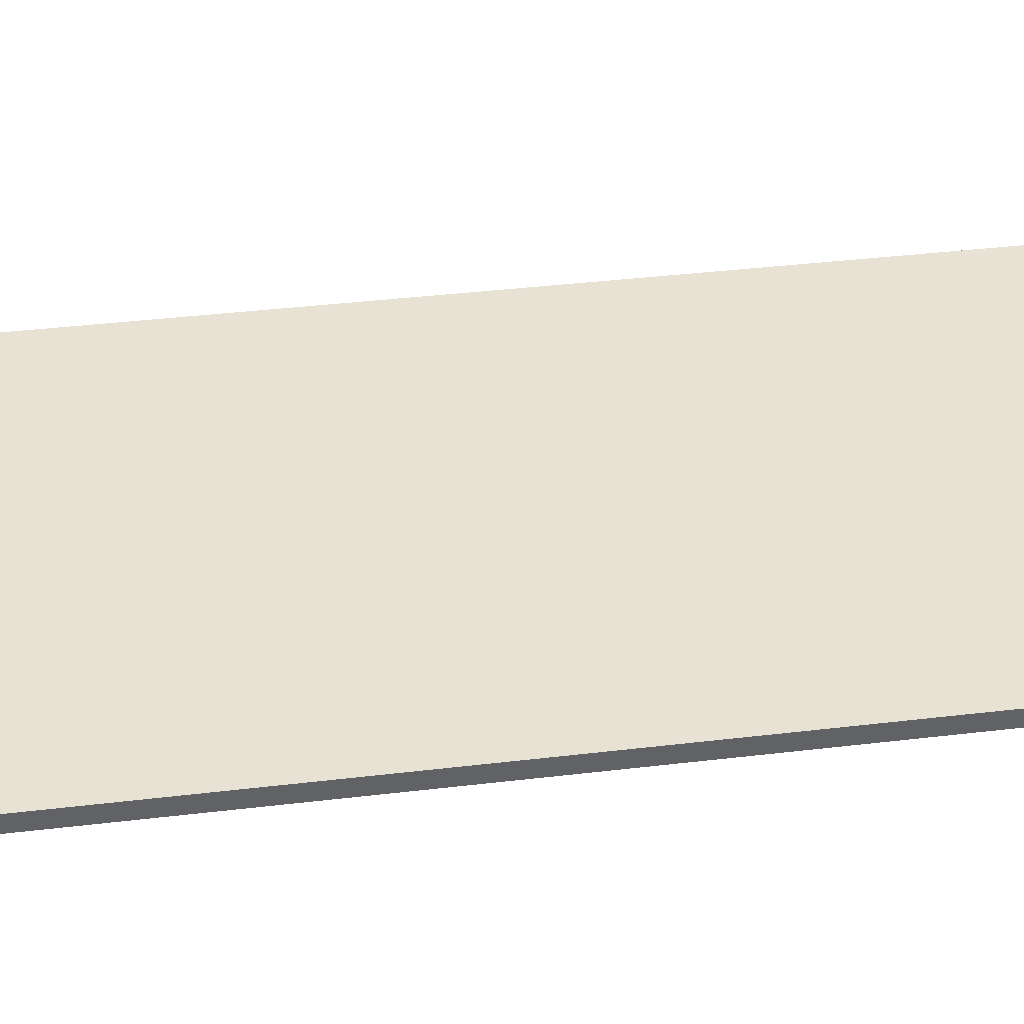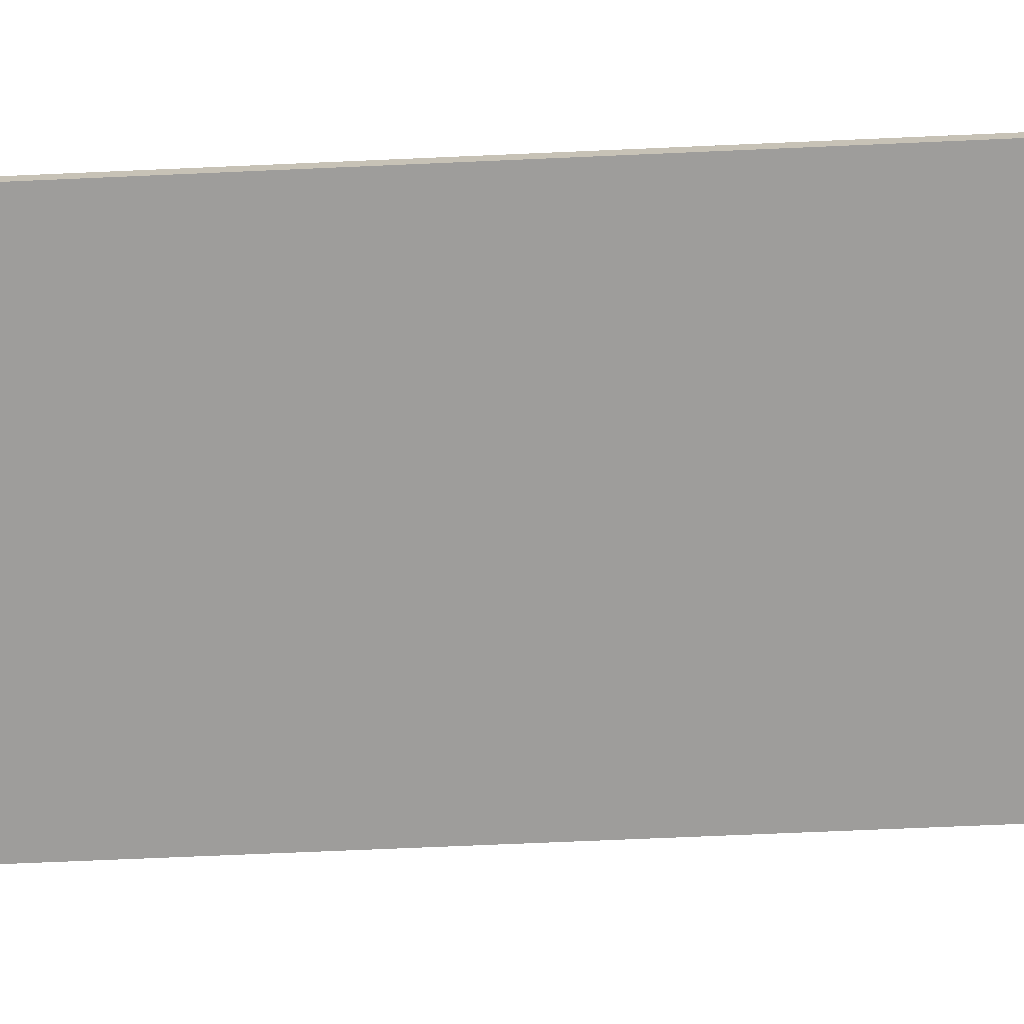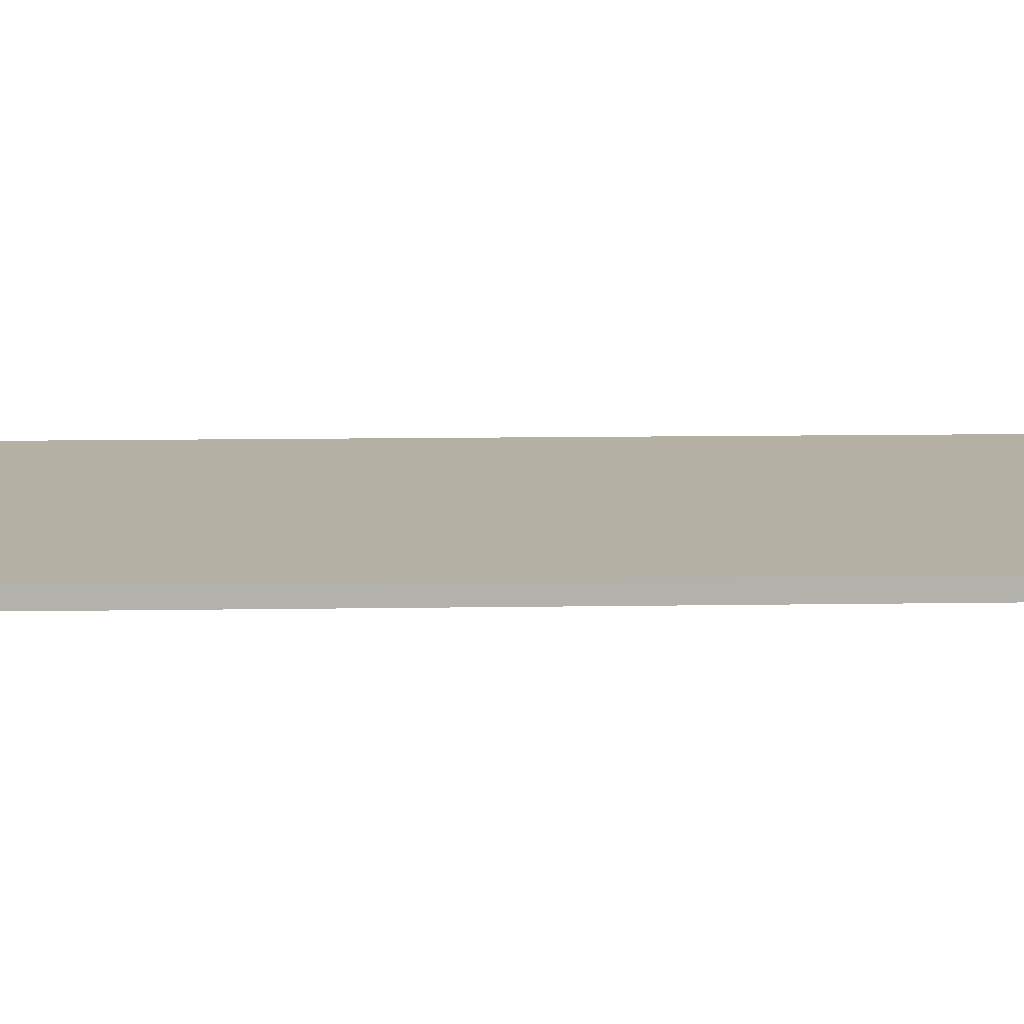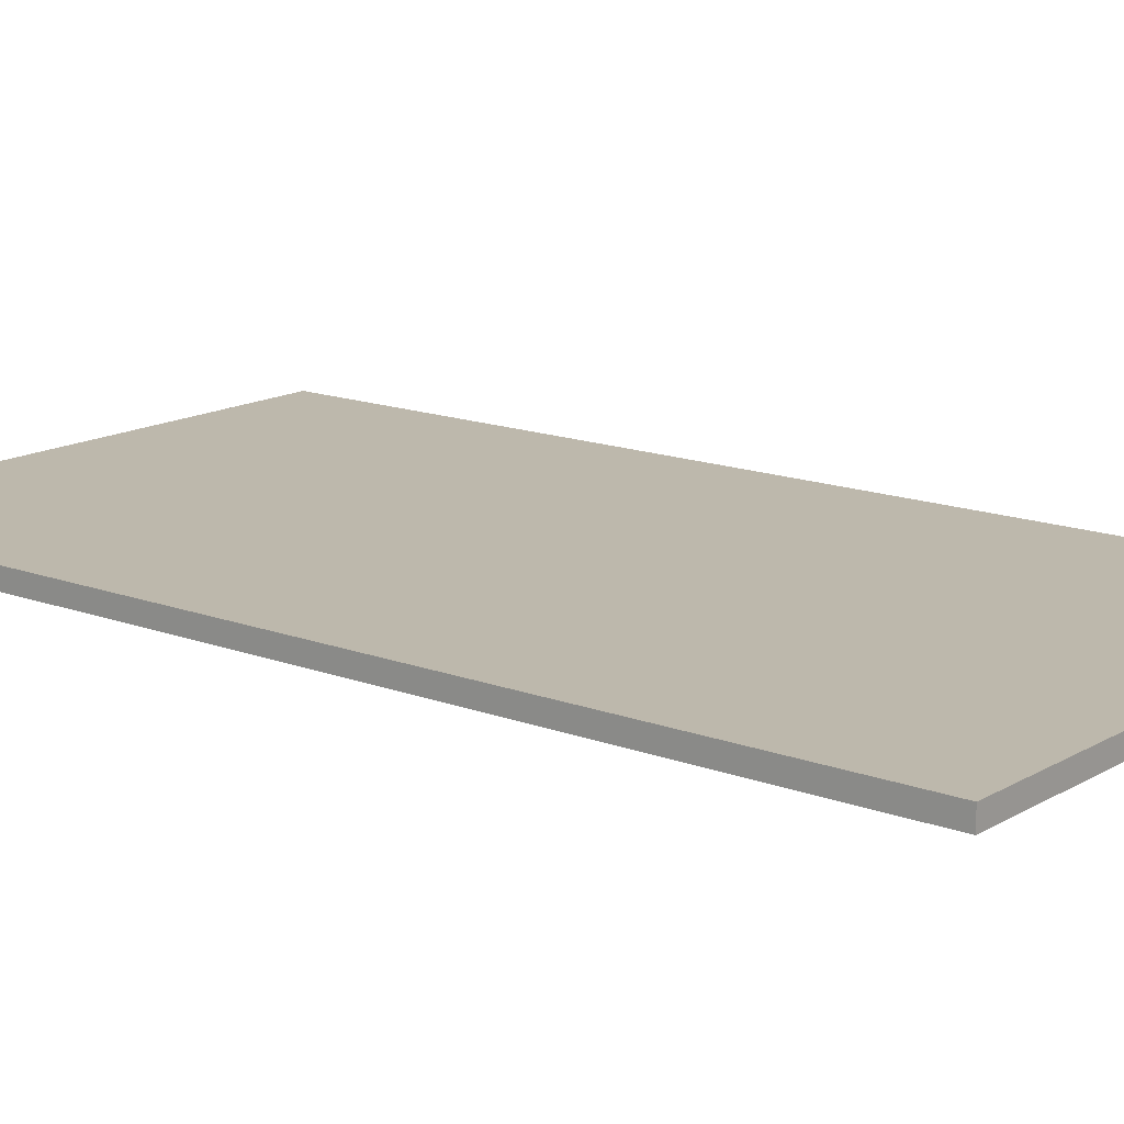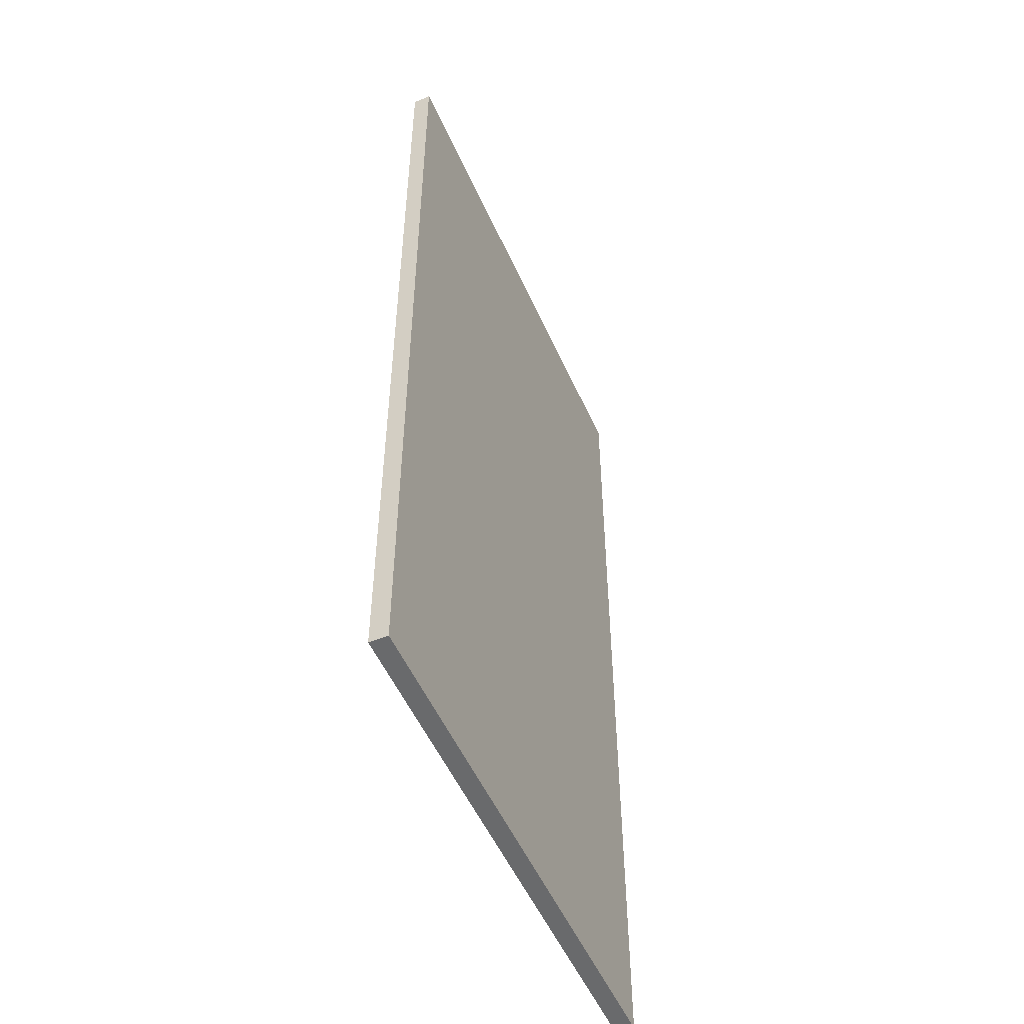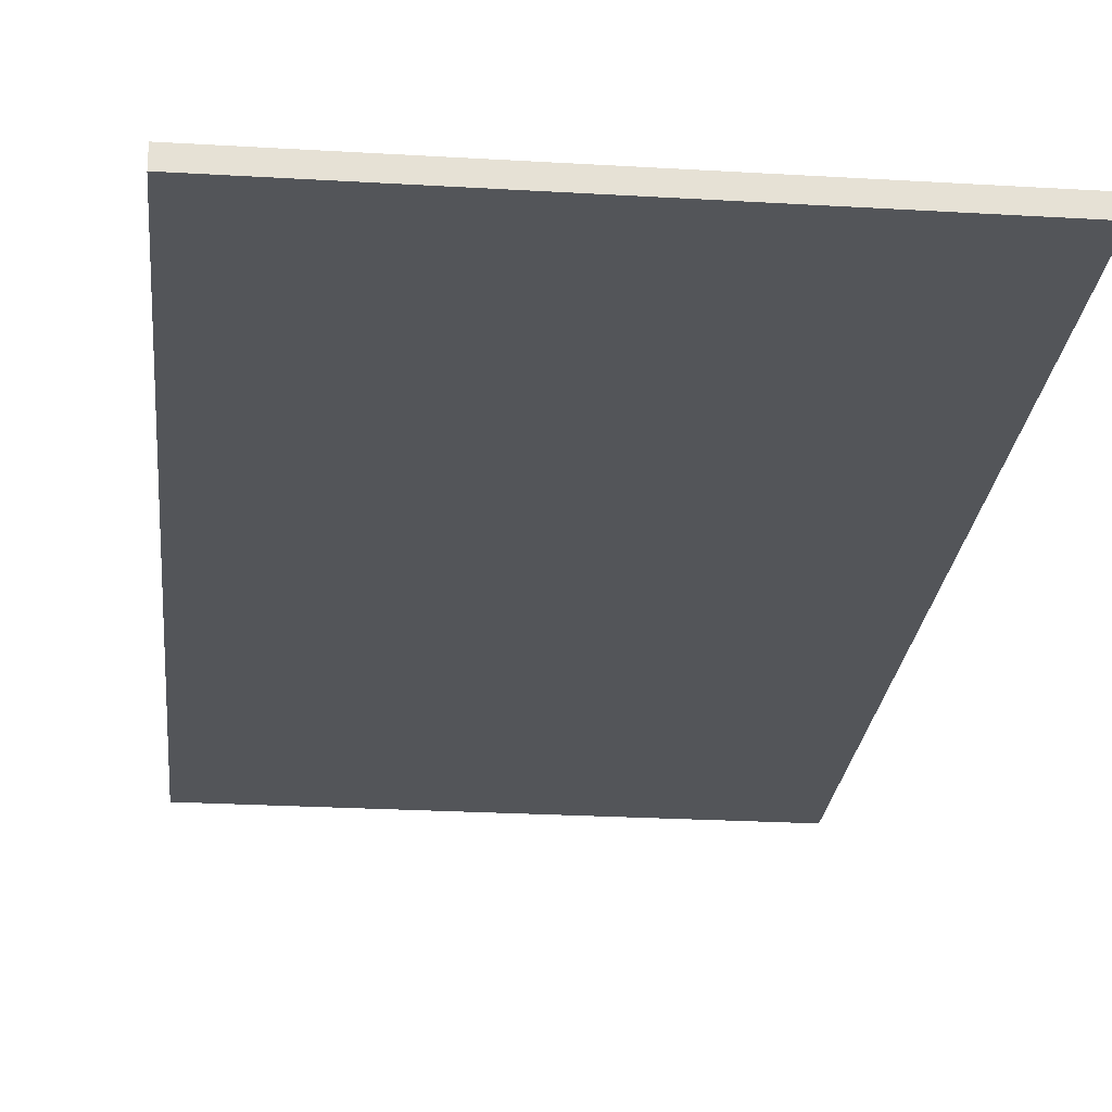
<metadata>
{"format":"obj","ext":"obj","renderer":"f3d","projection":"perspective","resolution":1024,"background":"white","views":[{"elev":40.0,"azim":-98.3,"up":"+Y"},{"elev":-70.4,"azim":92.5,"up":"+Y"},{"elev":11.4,"azim":87.8,"up":"+Y"},{"elev":14.9,"azim":129.0,"up":"+Y"},{"elev":-52.9,"azim":113.7,"up":"+Z"},{"elev":-24.4,"azim":-5.6,"up":"+Y"}]}
</metadata>
<code>
o Plane.001_Plane.005
v 0.2931 2.976 0.5406
v -0.2931 2.976 0.5406
v 0.2931 2.976 -0.5406
v -0.2931 2.976 -0.5406
v 0.2931 2.996 0.5406
v -0.2931 2.996 0.5406
v 0.2931 2.996 -0.5406
v -0.2931 2.996 -0.5406
f 2 4 3
f 7 8 6
f 8 7 3
f 6 8 4
f 5 6 2
f 7 5 1
f 1 2 3
f 5 7 6
f 4 8 3
f 2 6 4
f 1 5 2
f 3 7 1

</code>
